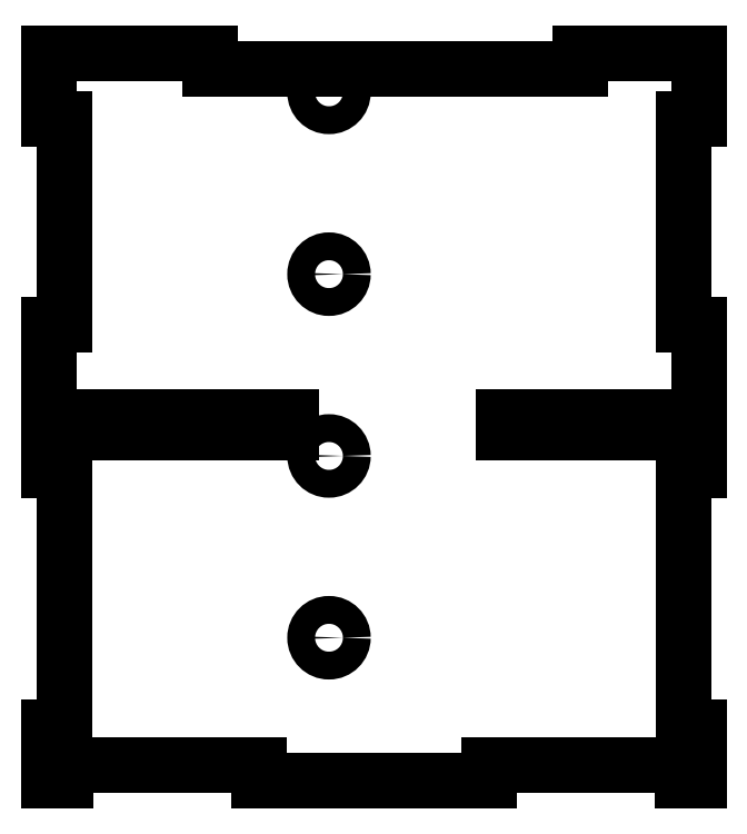
<metadata>
{"format":"dxf","ext":"dxf","renderer":"ezdxf+matplotlib","layout":"modelspace","background":"white","min_lineweight":24,"dpi":150}
</metadata>
<code>
0
SECTION
2
ENTITIES
0
CIRCLE
8
0
10
-3.153
20
10
30
-1.066e-12
40
0.975
210
0
220
0
230
1
0
CIRCLE
8
0
10
-3.153
20
22.73
30
-1.066e-12
40
0.975
210
0
220
0
230
1
0
CIRCLE
8
0
10
-3.153
20
-15.45
30
-1.208e-12
40
0.975
210
0
220
0
230
1
0
CIRCLE
8
0
10
-3.153
20
-2.727
30
-1.208e-12
40
0.975
210
0
220
0
230
1
0
LINE
8
0
10
-8.025
20
-25.48
30
-1.421e-13
11
8.025
21
-25.48
31
-1.421e-13
0
LINE
8
0
10
8.025
20
-25.48
30
-1.421e-13
11
8.025
21
-24.38
31
-1.421e-13
0
LINE
8
0
10
8.025
20
-24.38
30
-1.421e-13
11
21.6
21
-24.38
31
-1.41e-13
0
LINE
8
0
10
21.6
20
-24.38
30
-1.421e-13
11
21.6
21
-25.48
31
-1.421e-13
0
LINE
8
0
10
21.6
20
-25.48
30
0
11
22.75
21
-25.48
31
-6.939e-17
0
LINE
8
0
10
22.75
20
-25.48
30
-1.421e-13
11
22.75
21
-21.7
31
-1.421e-13
0
LINE
8
0
10
22.75
20
-21.7
30
-1.421e-13
11
21.65
21
-21.7
31
-1.421e-13
0
LINE
8
0
10
21.65
20
-21.7
30
0
11
21.65
21
-3.752
31
3.944e-30
0
LINE
8
0
10
21.65
20
-3.752
30
-7.105e-14
11
22.75
21
-3.752
31
-7.112e-14
0
LINE
8
0
10
22.75
20
-3.752
30
-1.421e-13
11
22.75
21
-1.075
31
-1.421e-13
0
LINE
8
0
10
22.75
20
-1.075
30
-7.105e-14
11
9.047
21
-1.075
31
-6.994e-14
0
LINE
8
0
10
9.047
20
-1.075
30
-7.105e-14
11
9.047
21
-0.025
31
-7.105e-14
0
LINE
8
0
10
9.047
20
-0.025
30
-7.105e-14
11
22.75
21
-0.025
31
-7.216e-14
0
LINE
8
0
10
22.75
20
-0.025
30
-7.105e-14
11
22.75
21
6.485
31
-7.105e-14
0
LINE
8
0
10
22.75
20
6.485
30
-7.105e-14
11
21.65
21
6.485
31
-7.098e-14
0
LINE
8
0
10
21.65
20
6.485
30
0
11
21.65
21
20.88
31
3.944e-30
0
LINE
8
0
10
21.65
20
20.88
30
0
11
22.75
21
20.88
31
-1.468e-44
0
LINE
8
0
10
22.75
20
20.88
30
-7.105e-14
11
22.75
21
25.48
31
-7.105e-14
0
LINE
8
0
10
22.75
20
25.48
30
0
11
14.46
21
25.48
31
5.551e-16
0
LINE
8
0
10
14.46
20
25.48
30
-7.105e-14
11
14.46
21
24.38
31
-7.105e-14
0
LINE
8
0
10
14.46
20
24.38
30
-7.105e-14
11
-11.48
21
24.38
31
-7.105e-14
0
LINE
8
0
10
-11.48
20
24.38
30
0
11
-11.48
21
25.48
31
0
0
LINE
8
0
10
-11.48
20
25.48
30
0
11
-22.75
21
25.48
31
-9.145e-30
0
LINE
8
0
10
-22.75
20
25.48
30
-7.105e-14
11
-22.75
21
20.88
31
-7.105e-14
0
LINE
8
0
10
-22.75
20
20.88
30
-7.105e-14
11
-21.65
21
20.88
31
-7.105e-14
0
LINE
8
0
10
-21.65
20
20.88
30
0
11
-21.65
21
6.485
31
1.972e-29
0
LINE
8
0
10
-21.65
20
6.485
30
-7.105e-14
11
-22.75
21
6.485
31
-7.112e-14
0
LINE
8
0
10
-22.75
20
6.485
30
-7.105e-14
11
-22.75
21
-0.025
31
-7.105e-14
0
LINE
8
0
10
-22.75
20
-0.025
30
-7.105e-14
11
-5.767
21
-0.025
31
-7.105e-14
0
LINE
8
0
10
-5.767
20
-0.025
30
-7.105e-14
11
-5.767
21
-1.075
31
-7.105e-14
0
LINE
8
0
10
-5.767
20
-1.075
30
-7.105e-14
11
-22.75
21
-1.075
31
-7.105e-14
0
LINE
8
0
10
-22.75
20
-1.075
30
-7.105e-14
11
-22.75
21
-3.752
31
-7.105e-14
0
LINE
8
0
10
-22.75
20
-3.752
30
0
11
-21.65
21
-3.752
31
-1.465e-44
0
LINE
8
0
10
-21.65
20
-3.752
30
-7.105e-14
11
-21.65
21
-21.7
31
-7.105e-14
0
LINE
8
0
10
-21.65
20
-21.7
30
0
11
-22.75
21
-21.7
31
1.465e-44
0
LINE
8
0
10
-22.75
20
-21.7
30
0
11
-22.75
21
-25.48
31
2.219e-30
0
LINE
8
0
10
-22.75
20
-25.48
30
0
11
-21.6
21
-25.48
31
4.572e-30
0
LINE
8
0
10
-21.6
20
-25.48
30
0
11
-21.6
21
-24.38
31
-1.233e-31
0
LINE
8
0
10
-21.6
20
-24.38
30
0
11
-8.025
21
-24.38
31
-1.812e-43
0
LINE
8
0
10
-8.025
20
-24.38
30
0
11
-8.025
21
-25.48
31
1.849e-30
0
ENDSEC
0
EOF

</code>
